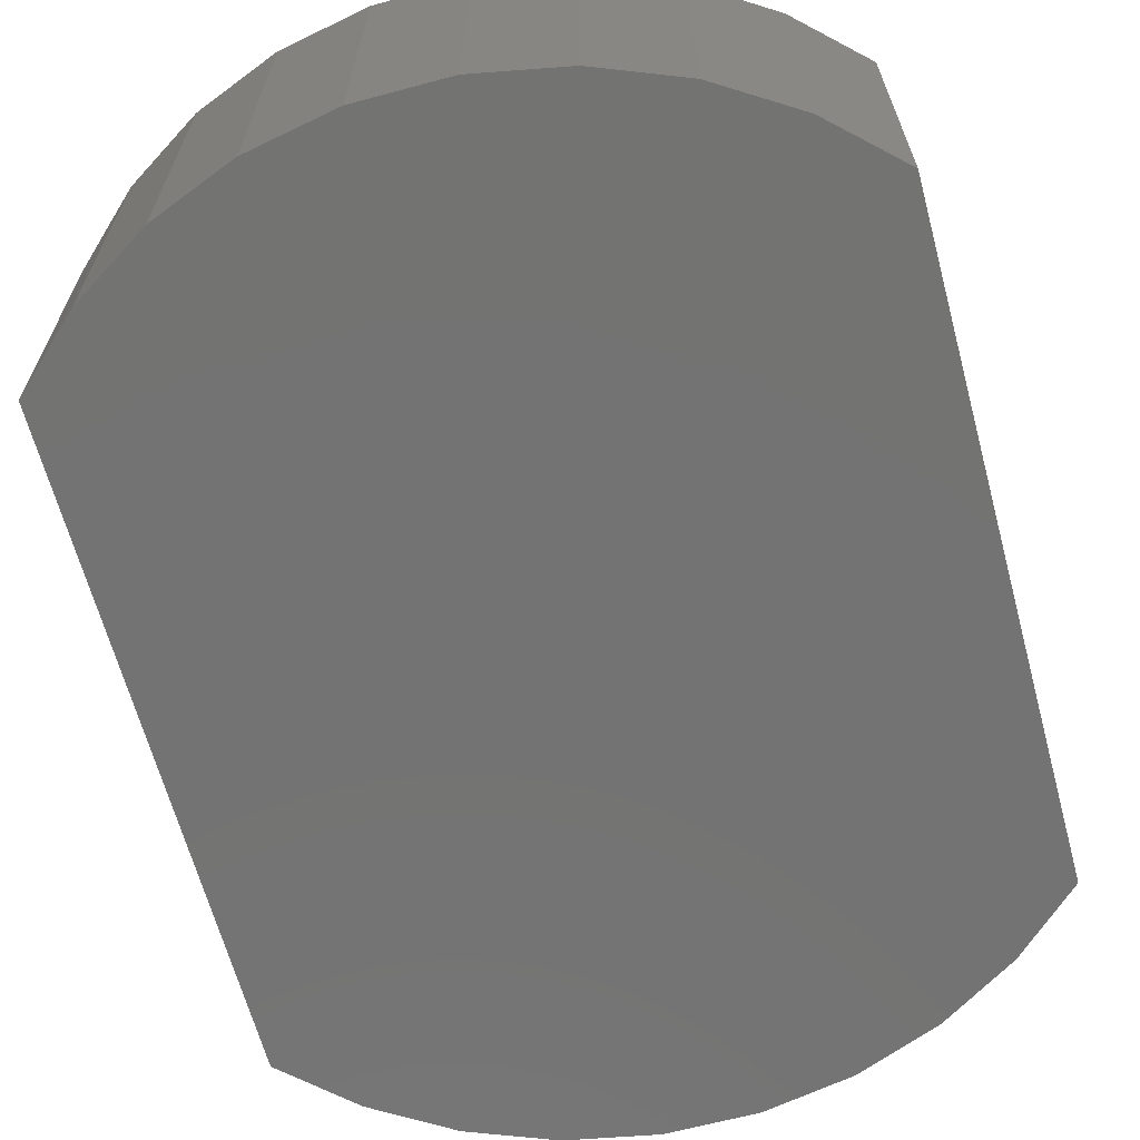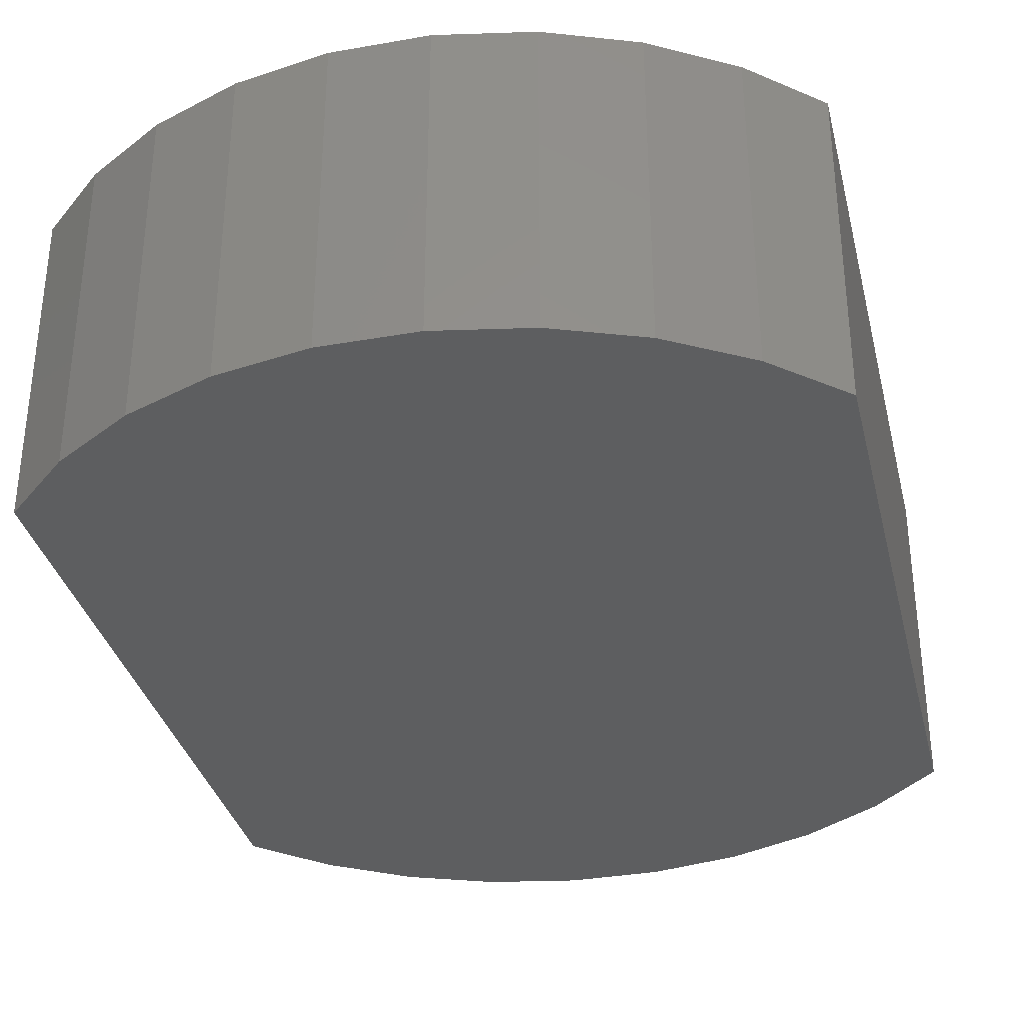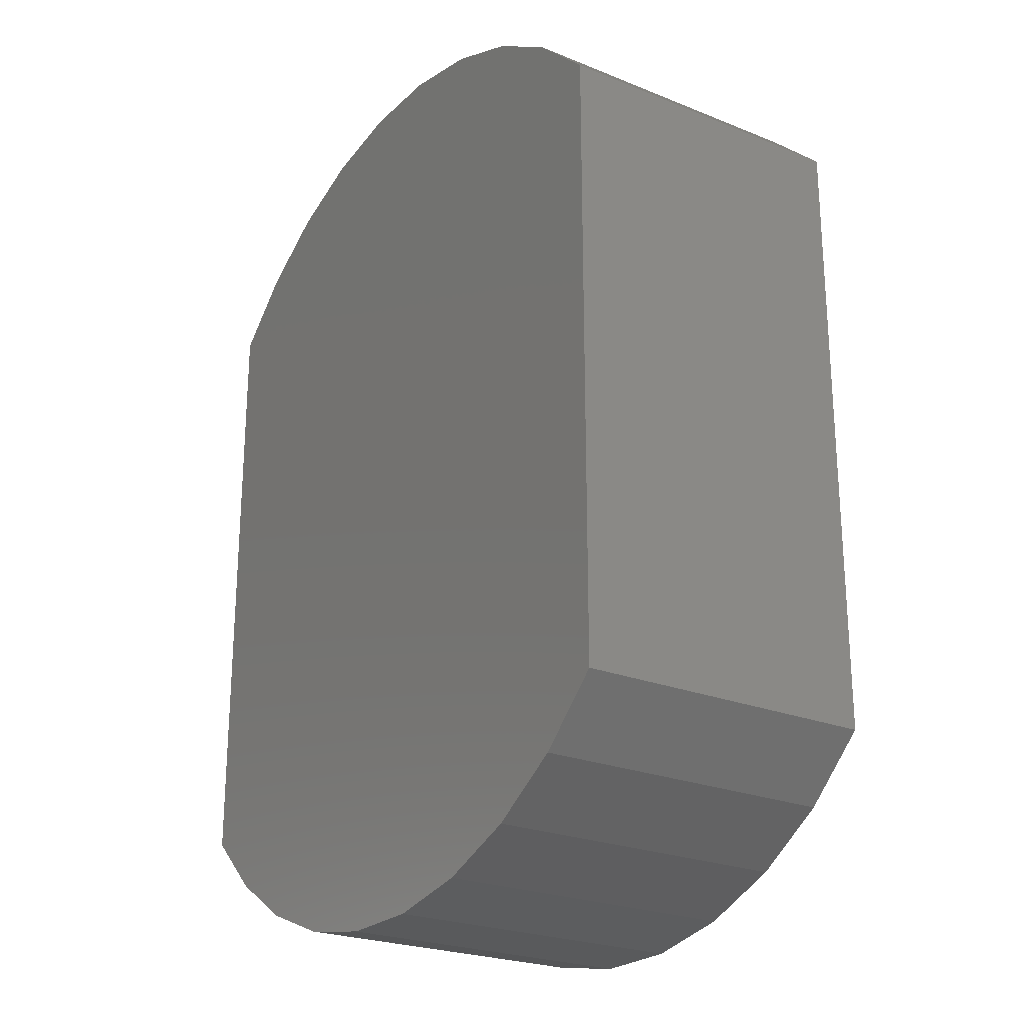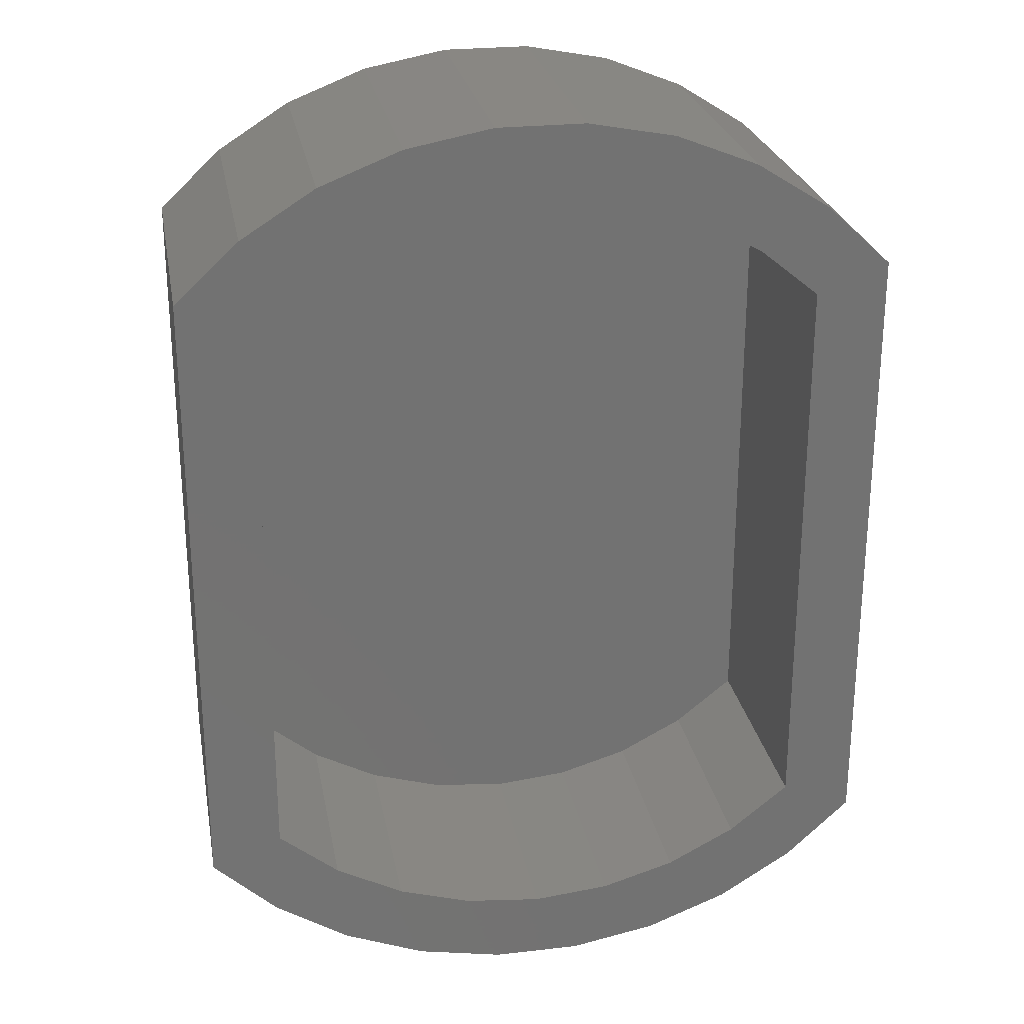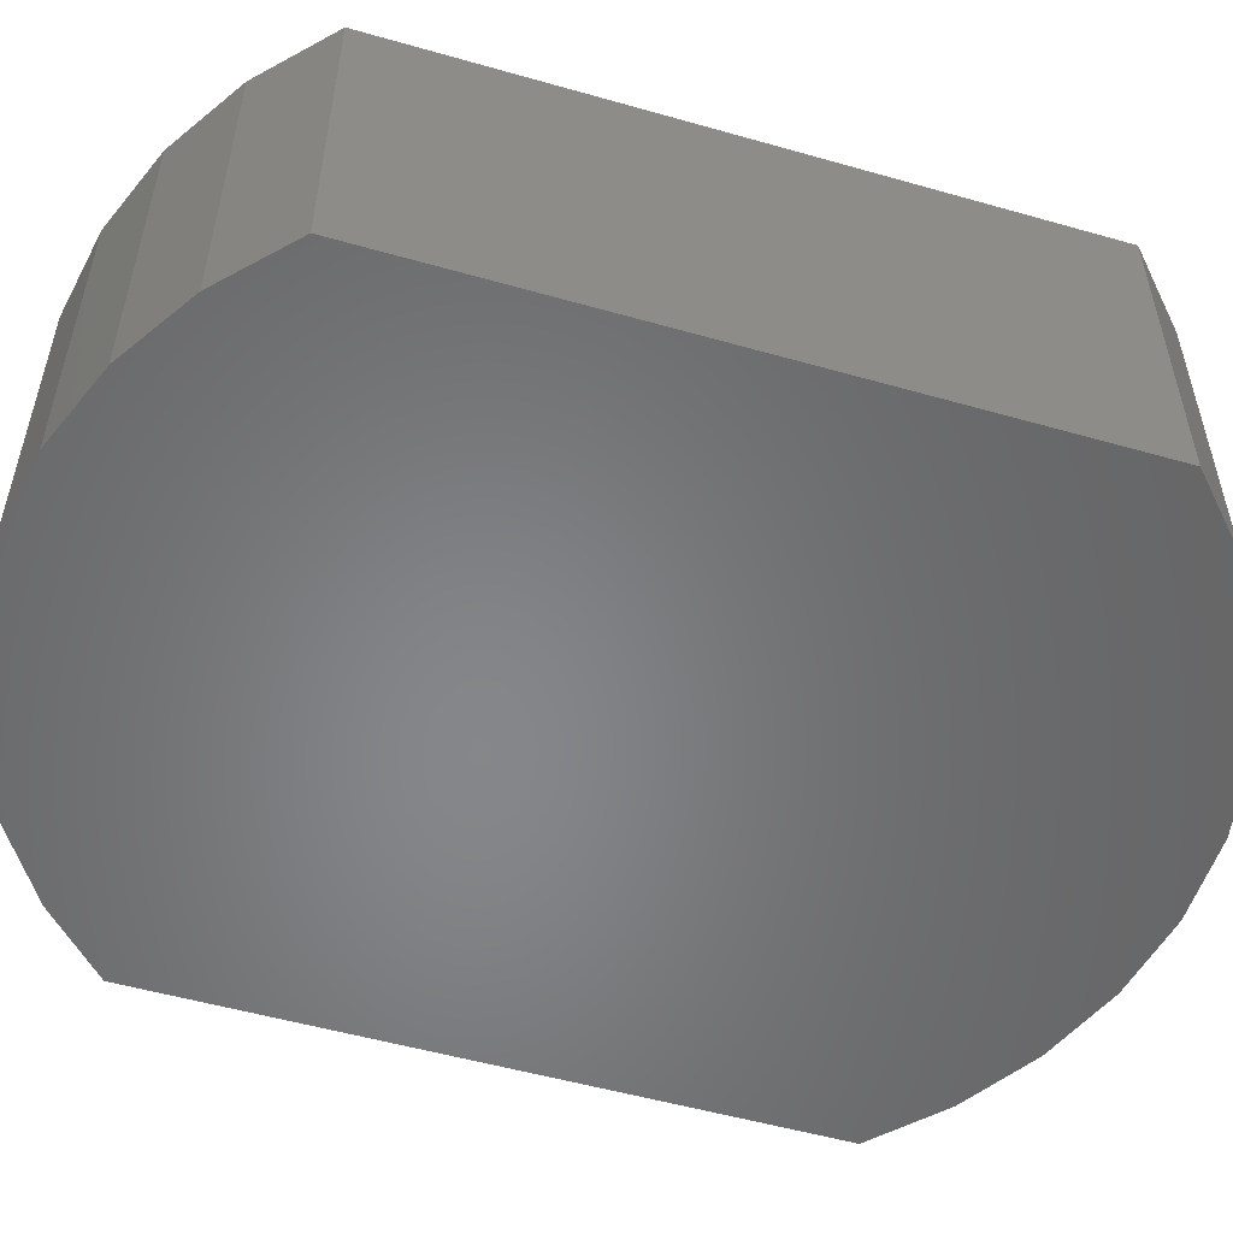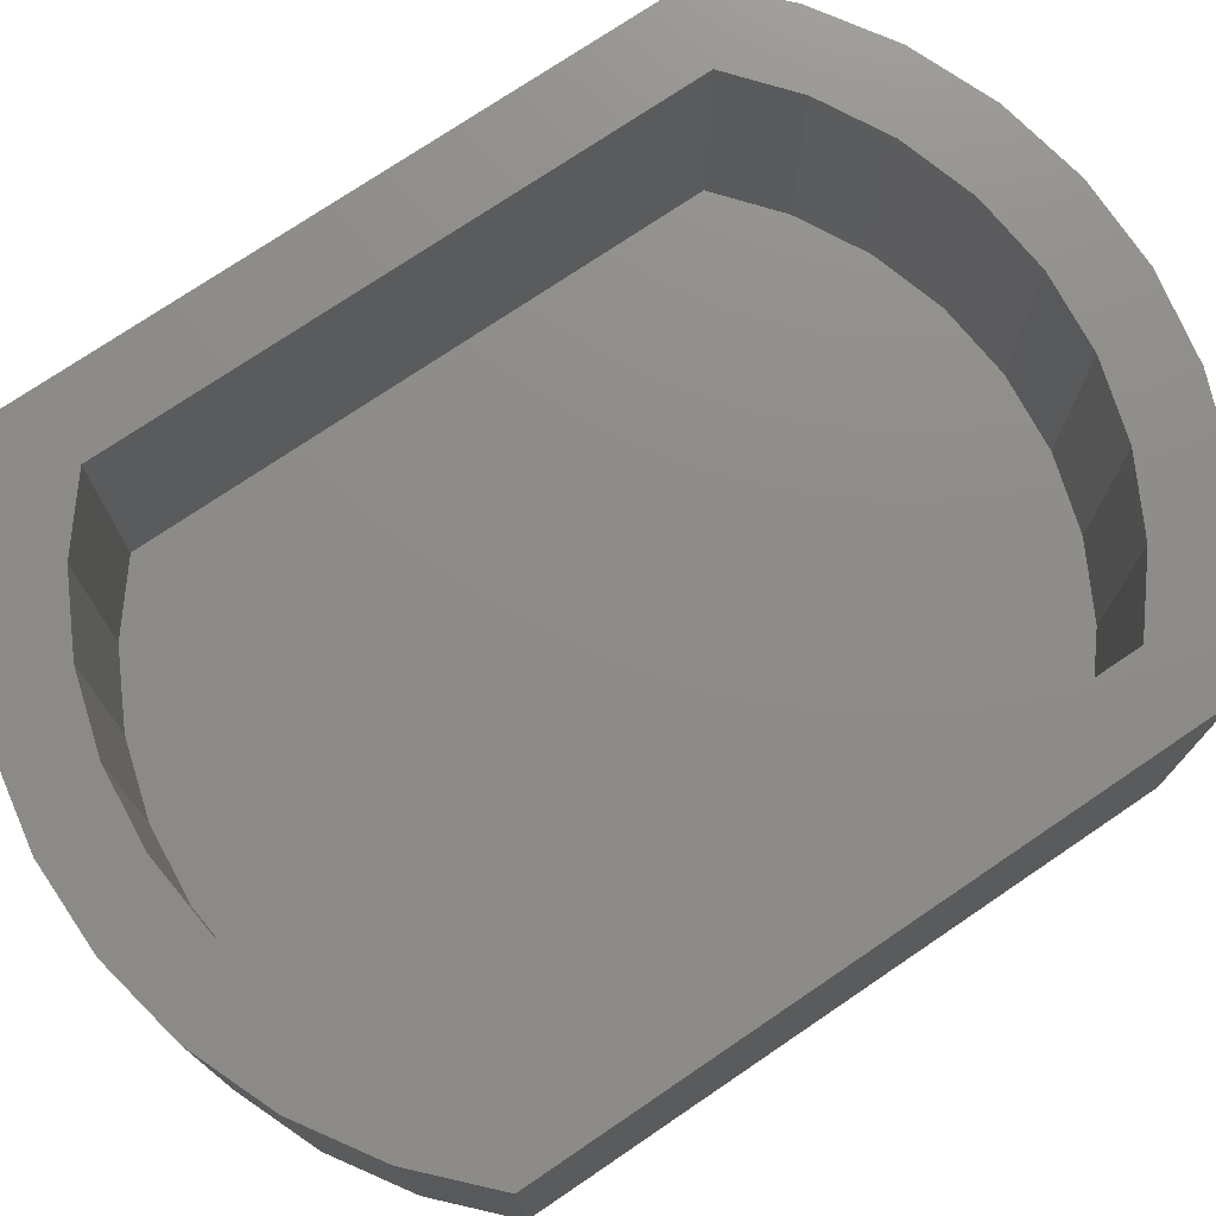
<metadata>
{"format":"stl","ext":"stl","renderer":"f3d","projection":"perspective","resolution":1024,"background":"white","views":[{"elev":-65.2,"azim":-164.9,"up":"+Z"},{"elev":-34.2,"azim":13.4,"up":"+Z"},{"elev":-24.0,"azim":-123.9,"up":"+Y"},{"elev":25.6,"azim":-10.3,"up":"+Y"},{"elev":-53.5,"azim":-106.9,"up":"+Z"},{"elev":74.9,"azim":55.9,"up":"+Z"}]}
</metadata>
<code>
# stl→obj: 76 verts, 148 faces
v 3.439e-17 0.5695 0.3438
v -0.1845 0.6449 0.3438
v -0.3003 0.5992 0.3438
v -0.3948 -0.4073 0.3438
v -0.4964 -0.4476 0.3438
v -0.31 -0.4762 0.3438
v 0.3003 0.5992 0.3438
v 0.1088 0.5589 0.3438
v 0.1845 -0.6449 0.3438
v 0.3003 -0.5992 0.3438
v 0.06223 -0.6681 0.3438
v 3.956e-16 -0.5695 0.3438
v -0.06223 -0.6681 0.3438
v -0.3003 -0.5992 0.3438
v -0.1845 -0.6449 0.3438
v 0.1845 0.6449 0.3438
v 0.06223 0.6681 0.3438
v -0.06223 0.6681 0.3438
v -0.4964 0.4476 0.3438
v -0.31 0.4762 0.3438
v -0.4055 0.5327 0.3438
v -0.2134 0.5274 0.3438
v -0.1088 0.5589 0.3438
v -0.3948 0.4073 0.3438
v -0.2134 -0.5274 0.3438
v -0.4055 -0.5327 0.3438
v -0.1088 -0.5589 0.3438
v 0.4055 0.5327 0.3438
v 0.2134 0.5274 0.3438
v 0.4964 0.4476 0.3438
v 0.31 0.4762 0.3438
v 0.3948 0.4073 0.3438
v 0.4964 -0.4476 0.3438
v 0.3948 -0.4073 0.3438
v 0.31 -0.4762 0.3438
v 0.4055 -0.5327 0.3438
v 0.2134 -0.5274 0.3438
v 0.1088 -0.5589 0.3438
v 3.956e-16 -0.5695 0.007812
v 0.1088 -0.5589 0.007812
v 0.2134 -0.5274 0.007812
v 0.31 -0.4762 0.007812
v 0.3948 -0.4073 0.007812
v -0.1088 -0.5589 0.007812
v -0.2134 -0.5274 0.007812
v -0.31 -0.4762 0.007812
v -0.3948 -0.4073 0.007812
v 0.3948 0.4073 0.007812
v 3.439e-17 0.5695 0.007812
v -0.1088 0.5589 0.007812
v -0.2134 0.5274 0.007812
v -0.31 0.4762 0.007812
v -0.3948 0.4073 0.007812
v 0.1088 0.5589 0.007812
v 0.2134 0.5274 0.007812
v 0.31 0.4762 0.007812
v 0.4964 -0.4476 -0.09375
v 0.4055 -0.5327 -0.09375
v 0.3003 -0.5992 -0.09375
v 0.1845 -0.6449 -0.09375
v 0.06223 -0.6681 -0.09375
v -0.06223 -0.6681 -0.09375
v -0.1845 -0.6449 -0.09375
v -0.3003 -0.5992 -0.09375
v -0.4055 -0.5327 -0.09375
v -0.4964 -0.4476 -0.09375
v 0.4964 0.4476 -0.09375
v -0.4964 0.4476 -0.09375
v -0.4055 0.5327 -0.09375
v -0.3003 0.5992 -0.09375
v -0.1845 0.6449 -0.09375
v -0.06223 0.6681 -0.09375
v 0.06223 0.6681 -0.09375
v 0.1845 0.6449 -0.09375
v 0.3003 0.5992 -0.09375
v 0.4055 0.5327 -0.09375
f 1 2 3
f 4 5 6
f 7 1 8
f 9 10 11
f 11 10 12
f 11 12 13
f 13 12 14
f 13 14 15
f 7 16 1
f 1 16 17
f 1 17 2
f 2 17 18
f 19 20 21
f 21 20 22
f 21 22 3
f 3 22 23
f 3 23 1
f 5 4 19
f 19 4 24
f 19 24 20
f 6 5 25
f 25 5 26
f 25 26 27
f 27 26 14
f 27 14 12
f 7 8 28
f 28 8 29
f 28 29 30
f 30 29 31
f 30 31 32
f 30 32 33
f 33 32 34
f 33 34 35
f 33 35 36
f 36 35 37
f 36 37 10
f 10 37 38
f 10 38 12
f 39 38 40
f 40 38 37
f 40 37 41
f 41 37 35
f 41 35 42
f 42 35 34
f 42 34 43
f 38 39 12
f 12 39 44
f 12 44 27
f 27 44 45
f 27 45 25
f 25 45 46
f 25 46 6
f 6 46 47
f 6 47 4
f 34 32 43
f 43 32 48
f 49 23 50
f 50 23 22
f 50 22 51
f 51 22 20
f 51 20 52
f 52 20 24
f 52 24 53
f 23 49 1
f 1 49 54
f 1 54 8
f 8 54 55
f 8 55 29
f 29 55 56
f 29 56 31
f 31 56 48
f 31 48 32
f 24 4 53
f 53 4 47
f 57 33 58
f 58 33 36
f 58 36 59
f 59 36 10
f 59 10 60
f 60 10 9
f 60 9 61
f 61 9 11
f 61 11 62
f 62 11 13
f 62 13 63
f 63 13 15
f 63 15 64
f 64 15 14
f 64 14 65
f 65 14 26
f 65 26 66
f 66 26 5
f 33 57 30
f 30 57 67
f 68 19 69
f 69 19 21
f 69 21 70
f 70 21 3
f 70 3 71
f 71 3 2
f 71 2 72
f 72 2 18
f 72 18 73
f 73 18 17
f 73 17 74
f 74 17 16
f 74 16 75
f 75 16 7
f 75 7 76
f 76 7 28
f 76 28 67
f 67 28 30
f 19 68 5
f 5 68 66
f 67 69 76
f 76 69 70
f 76 70 75
f 75 70 71
f 75 71 74
f 74 71 72
f 74 72 73
f 69 67 68
f 68 67 57
f 68 57 66
f 66 57 58
f 66 58 65
f 65 58 59
f 65 59 64
f 64 59 60
f 64 60 63
f 63 60 61
f 63 61 62
f 50 54 49
f 54 50 55
f 55 50 51
f 55 51 56
f 56 51 52
f 56 52 48
f 48 52 53
f 48 53 43
f 43 53 47
f 43 47 42
f 42 47 46
f 42 46 41
f 41 46 45
f 41 45 40
f 40 45 44
f 40 44 39

</code>
